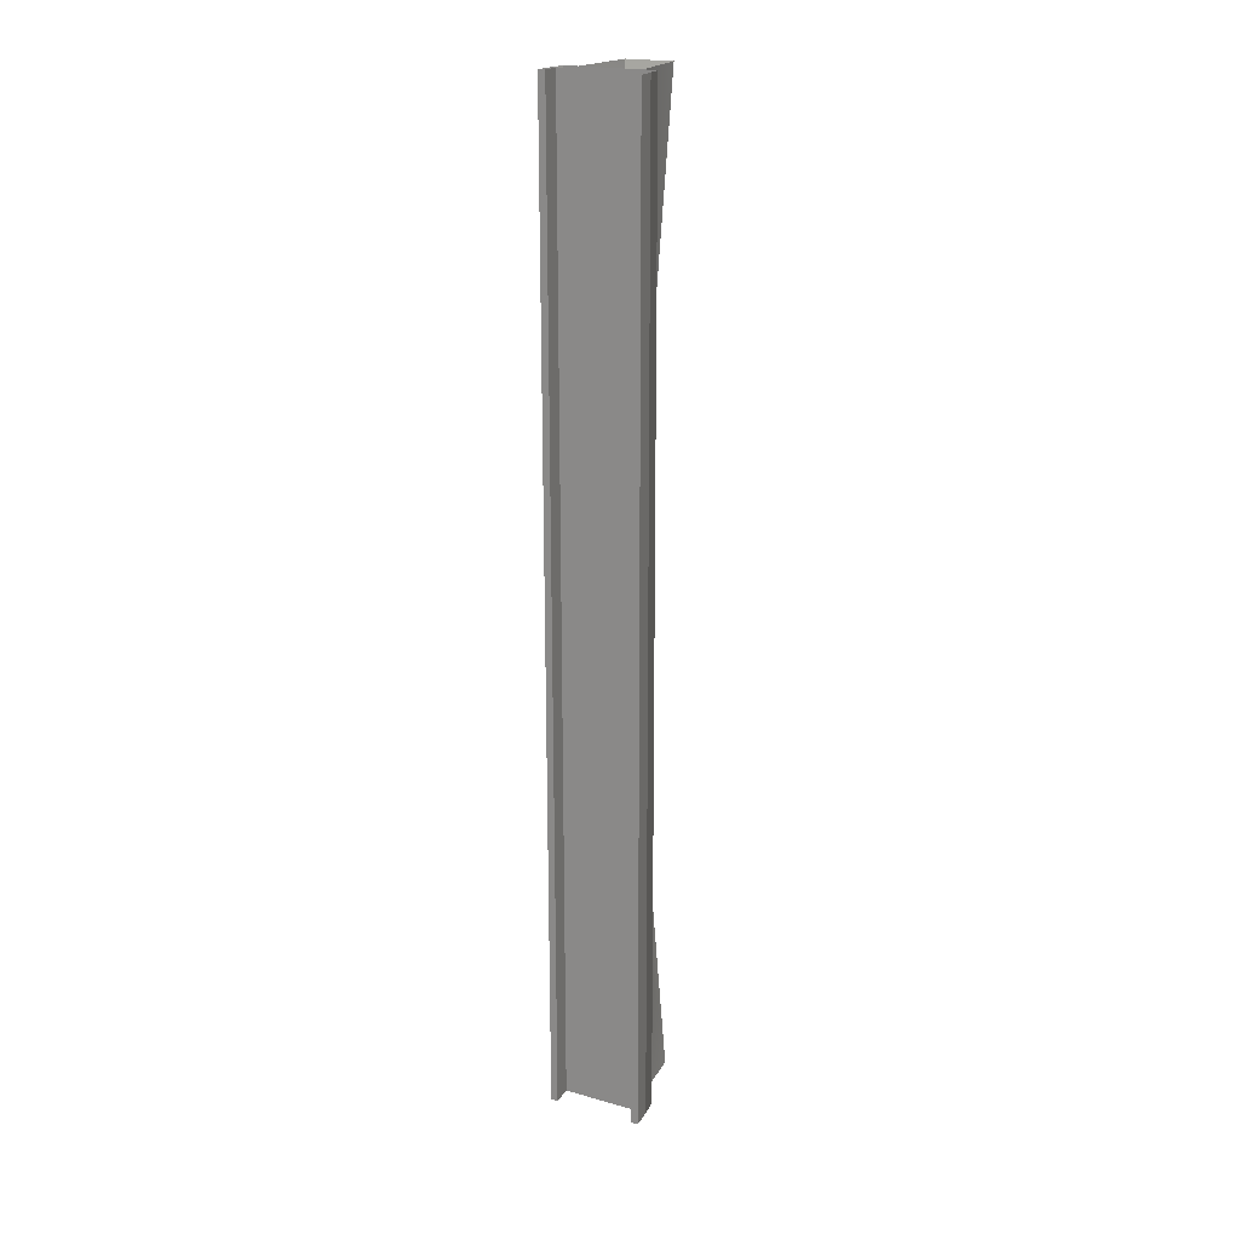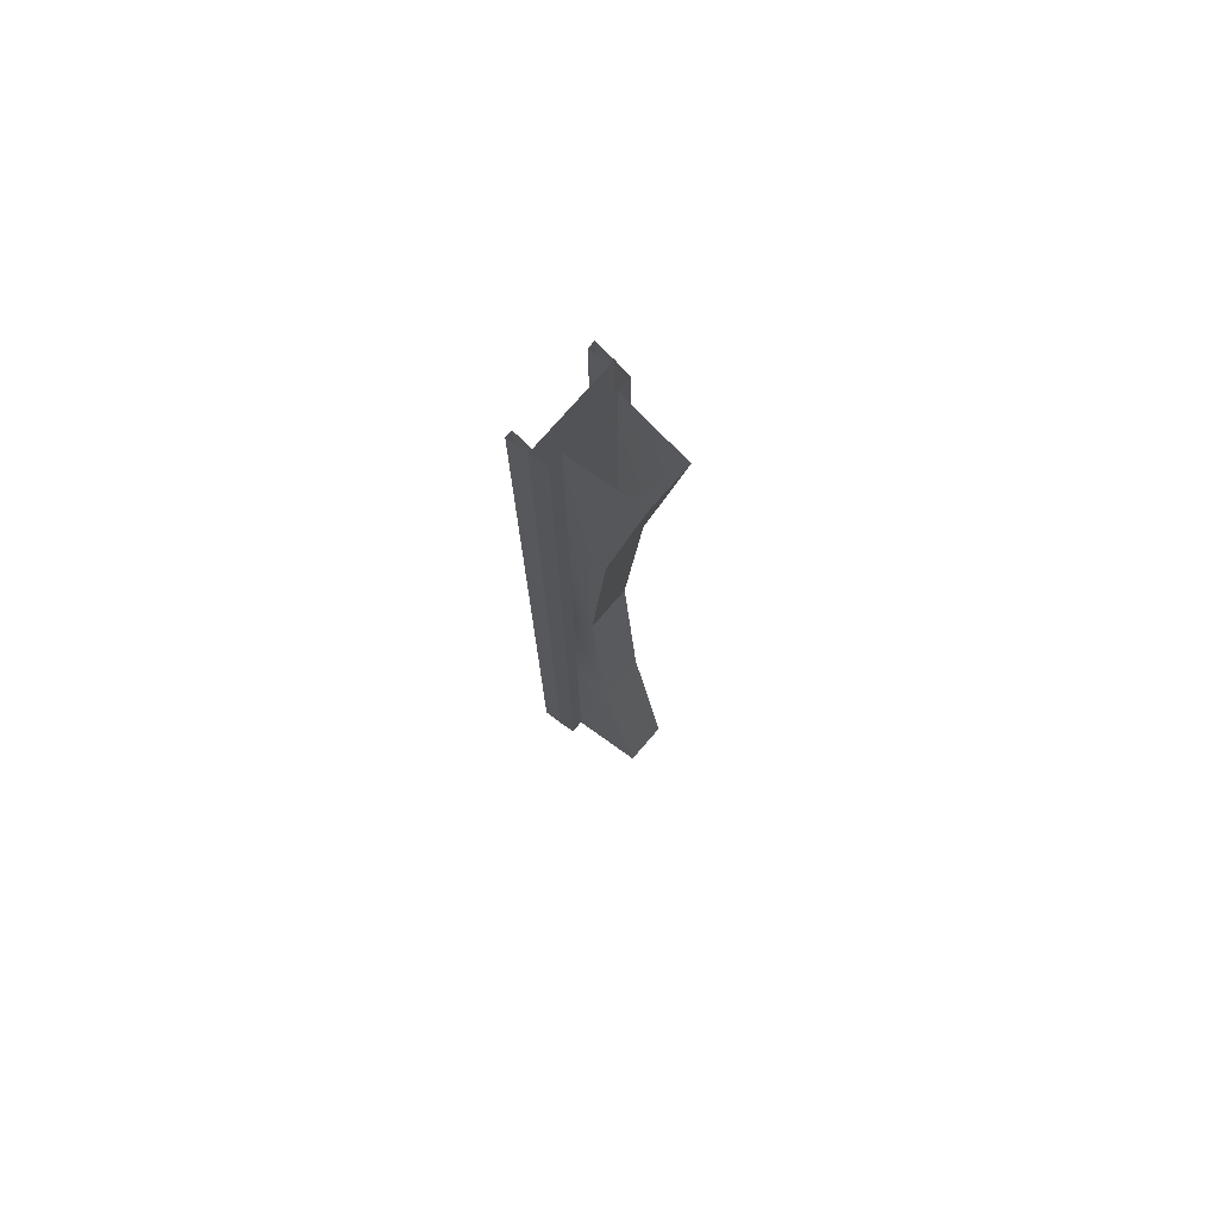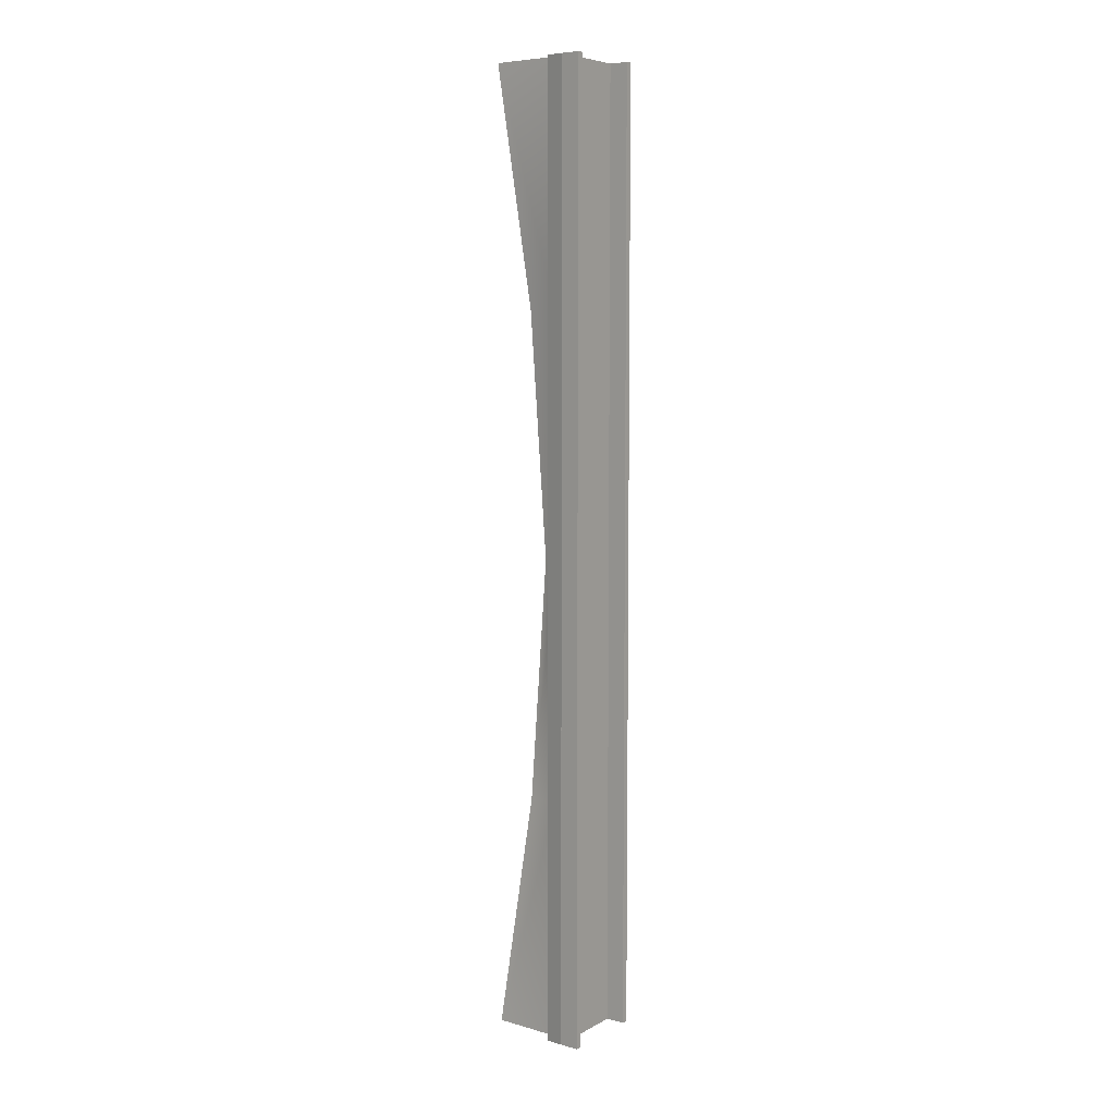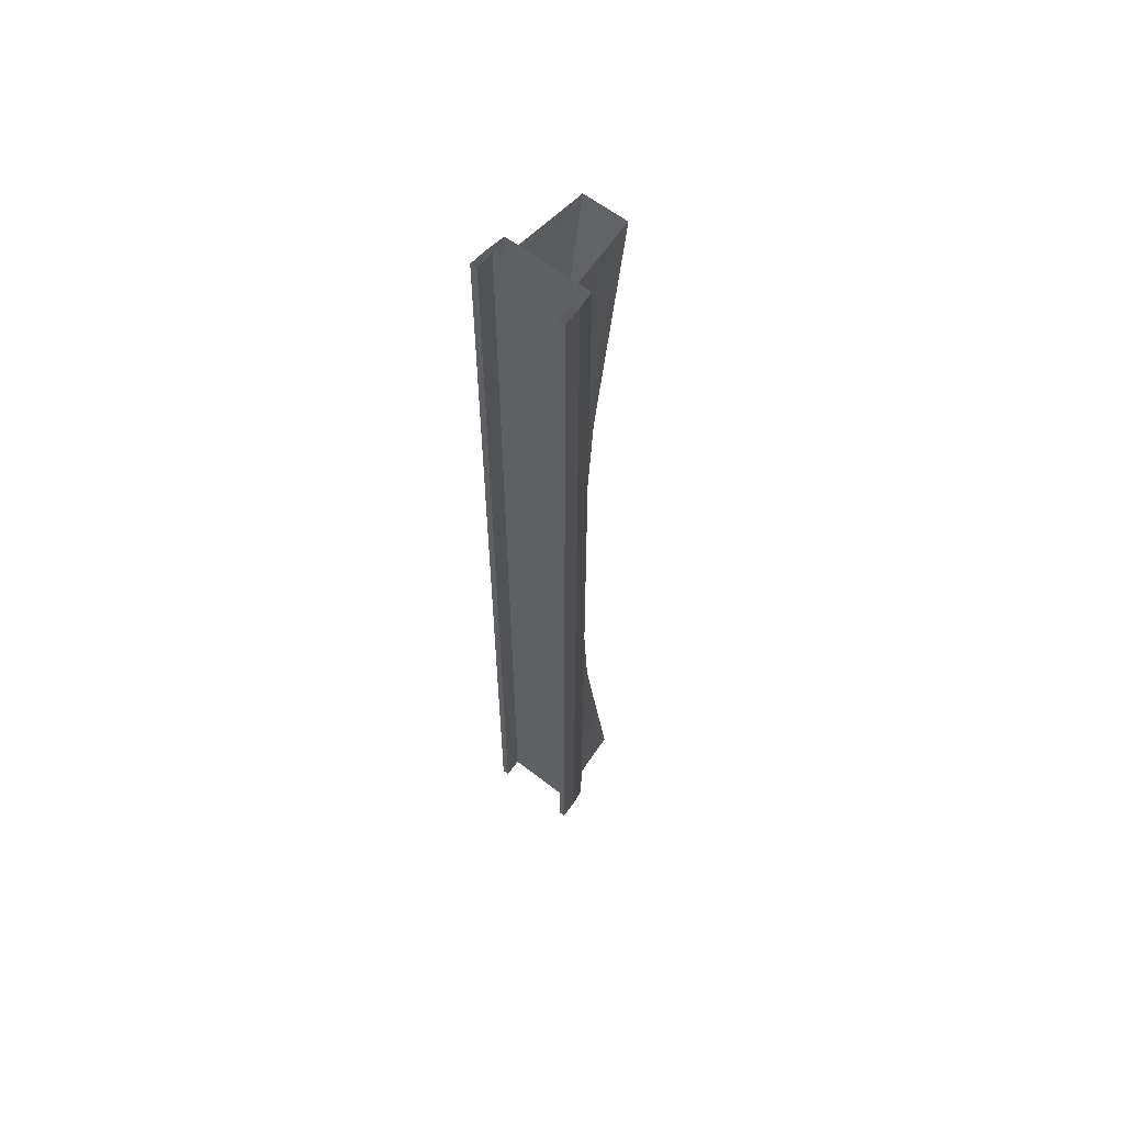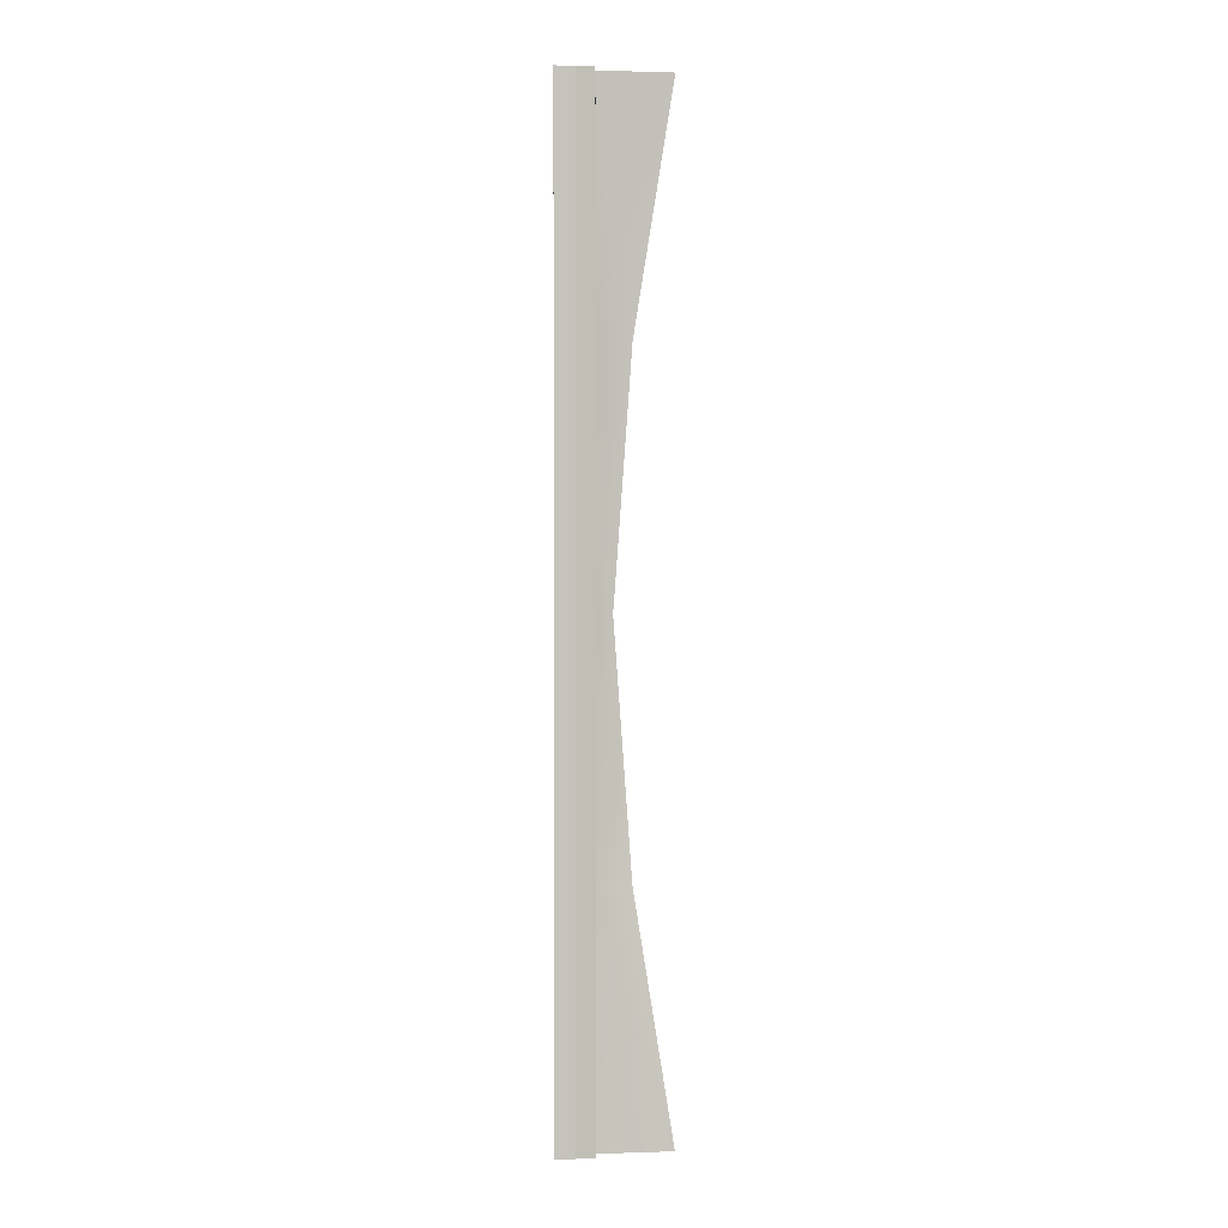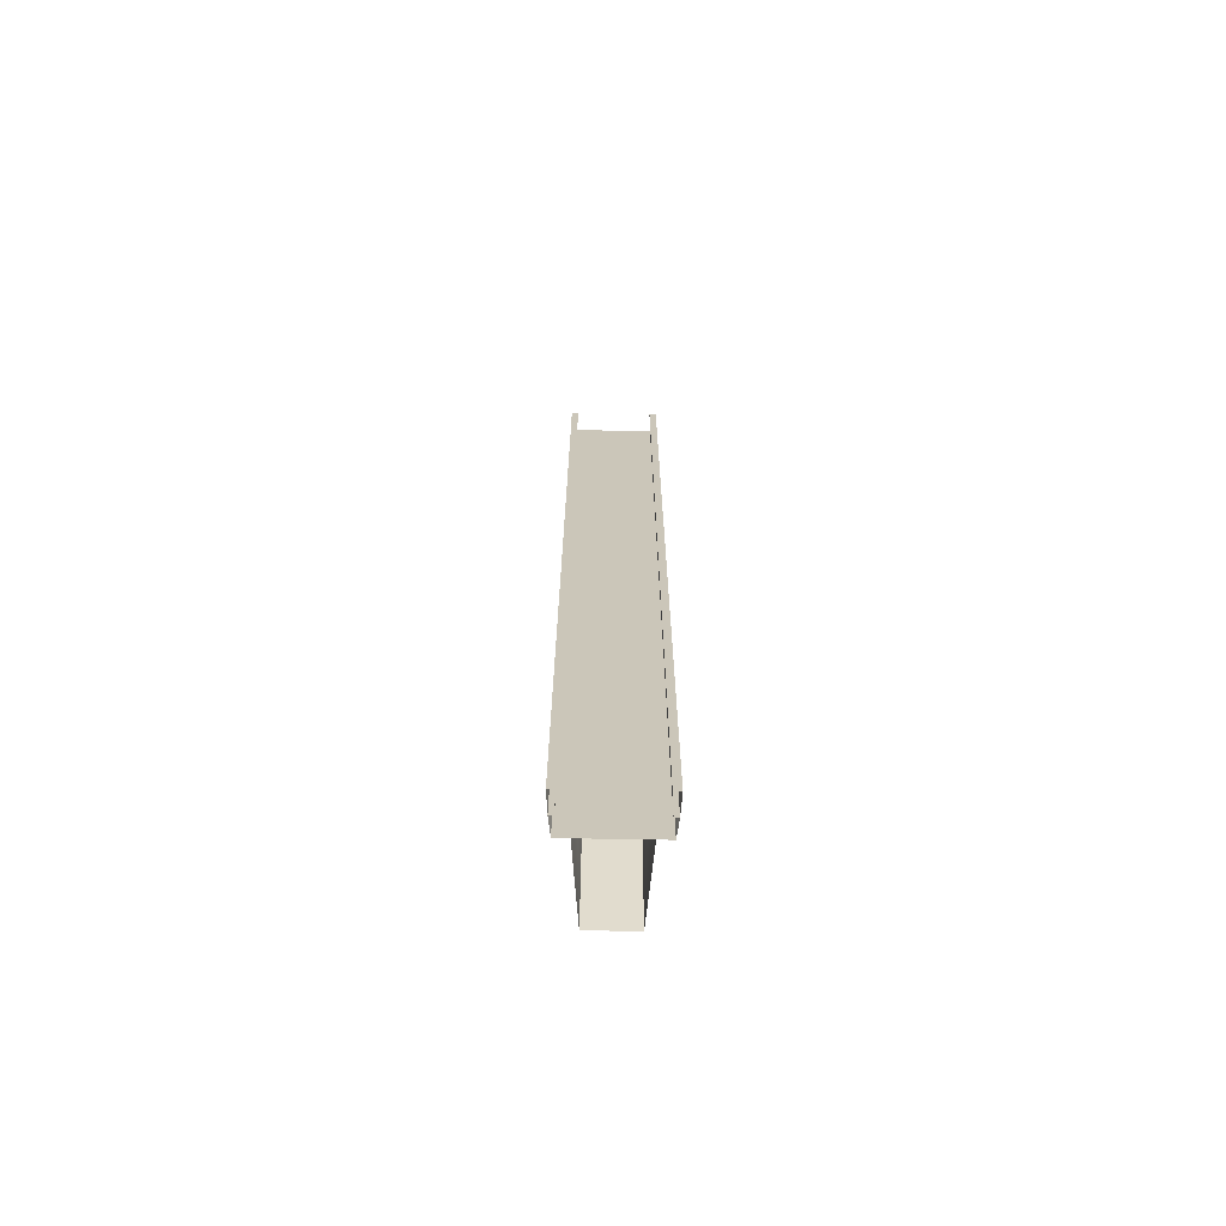
<metadata>
{"format":"obj","ext":"obj","renderer":"f3d","projection":"perspective","resolution":1024,"background":"white","views":[{"elev":20.4,"azim":-152.9,"up":"+Z"},{"elev":75.9,"azim":-49.0,"up":"+Z"},{"elev":6.9,"azim":123.7,"up":"+Z"},{"elev":60.2,"azim":-141.3,"up":"+Z"},{"elev":1.0,"azim":-91.3,"up":"+Z"},{"elev":-69.2,"azim":179.0,"up":"+Z"}]}
</metadata>
<code>
v  1.502 -3.368 -16.16
v  1.952 -1.15 -16
v  1.952 -1.15 0.0005
v  1.502 -2.211 0.0005
v  -1.502 -3.368 -16.16
v  -1.502 -2.211 0.0005
v  -1.952 -1.15 0.0005
v  -1.952 -1.15 -16
v  -2.853 -1.15 16
v  -2.853 -1.15 0.0005
v  2.853 -1.15 0.0005
v  2.853 -1.15 16
v  3.004 0 16
v  3.004 0 0.0005
v  -3.004 0 0.0005
v  -3.004 0 16
v  -2.853 -1.15 -16
v  -3.004 0 -16
v  2.703 0 16
v  2.703 0 0.0005
v  3.094 1.3 16
v  3.094 1.3 0.0005
v  2.628 1.3 0.0005
v  2.628 1.3 16
v  3.094 1.3 -16
v  3.004 0 -16
v  -2.703 0 0.0005
v  -2.703 0 16
v  -2.628 1.3 16
v  -2.628 1.3 0.0005
v  -3.094 1.3 0.0005
v  -3.094 1.3 16
v  -3.094 1.3 -16
v  1.952 -1.15 16
v  1.952 -1.15 32
v  1.502 -5.9 32
v  1.502 -3.368 16.16
v  1.502 -5.9 -32
v  1.952 -1.15 -32
v  -1.502 -3.368 16.16
v  -1.502 -5.9 32
v  -1.952 -1.15 32
v  -1.952 -1.15 16
v  -1.952 -1.15 -32
v  -1.502 -5.9 -32
v  -2.853 -1.15 -32
v  2.853 -1.15 -32
v  2.853 -1.15 -16
v  2.853 -1.15 32
v  -2.853 -1.15 32
v  3.004 0 -32
v  -3.004 0 -32
v  -3.004 0 32
v  3.004 0 32
v  2.703 0 -16
v  2.703 0 -32
v  2.703 0 32
v  3.094 1.3 -32
v  2.628 1.3 -32
v  2.628 1.3 -16
v  2.628 1.3 32
v  3.094 1.3 32
v  -2.703 0 -32
v  -2.703 0 -16
v  -2.703 0 32
v  -2.628 1.3 -16
v  -2.628 1.3 -32
v  -3.094 1.3 -32
v  -3.094 1.3 32
v  -2.628 1.3 32
g Box001
f 1 2 3
f 3 4 1
f 5 6 7
f 7 8 5
f 1 4 6
f 6 5 1
f 9 10 11
f 11 12 9
f 13 14 15
f 15 16 13
f 12 11 14
f 14 13 12
f 17 10 15
f 15 18 17
f 19 20 14
f 14 13 19
f 21 22 23
f 23 24 21
f 24 23 20
f 20 19 24
f 25 22 14
f 14 26 25
f 16 15 27
f 27 28 16
f 29 30 31
f 31 32 29
f 28 27 30
f 30 29 28
f 18 15 31
f 31 33 18
f 34 35 36
f 36 37 34
f 34 37 4
f 4 3 34
f 2 1 38
f 38 39 2
f 40 41 42
f 42 43 40
f 6 40 43
f 43 7 6
f 8 44 45
f 45 5 8
f 37 36 41
f 41 40 37
f 4 37 40
f 40 6 4
f 5 45 38
f 38 1 5
f 17 46 47
f 47 48 17
f 10 17 48
f 48 11 10
f 12 49 50
f 50 9 12
f 26 51 52
f 52 18 26
f 14 26 18
f 18 15 14
f 16 53 54
f 54 13 16
f 48 47 51
f 51 26 48
f 11 48 26
f 26 14 11
f 13 54 49
f 49 12 13
f 9 50 53
f 53 16 9
f 10 9 16
f 16 15 10
f 18 52 46
f 46 17 18
f 55 56 51
f 51 26 55
f 20 55 26
f 26 14 20
f 13 54 57
f 57 19 13
f 25 58 59
f 59 60 25
f 22 25 60
f 60 23 22
f 24 61 62
f 62 21 24
f 60 59 56
f 56 55 60
f 23 60 55
f 55 20 23
f 19 57 61
f 61 24 19
f 21 62 54
f 54 13 21
f 22 21 13
f 13 14 22
f 26 51 58
f 58 25 26
f 18 52 63
f 63 64 18
f 15 18 64
f 64 27 15
f 28 65 53
f 53 16 28
f 66 67 68
f 68 33 66
f 30 66 33
f 33 31 30
f 32 69 70
f 70 29 32
f 64 63 67
f 67 66 64
f 27 64 66
f 66 30 27
f 29 70 65
f 65 28 29
f 16 53 69
f 69 32 16
f 15 16 32
f 32 31 15
f 33 68 52
f 52 18 33

</code>
